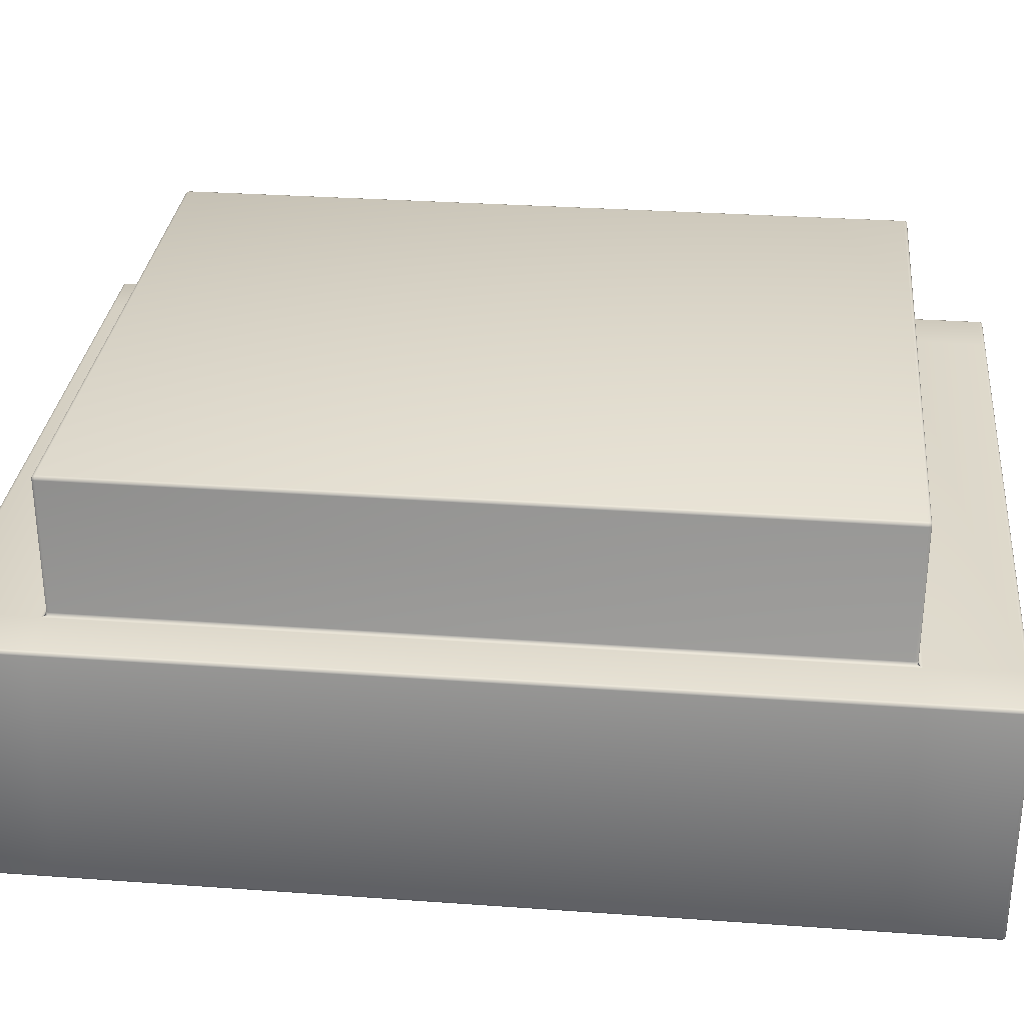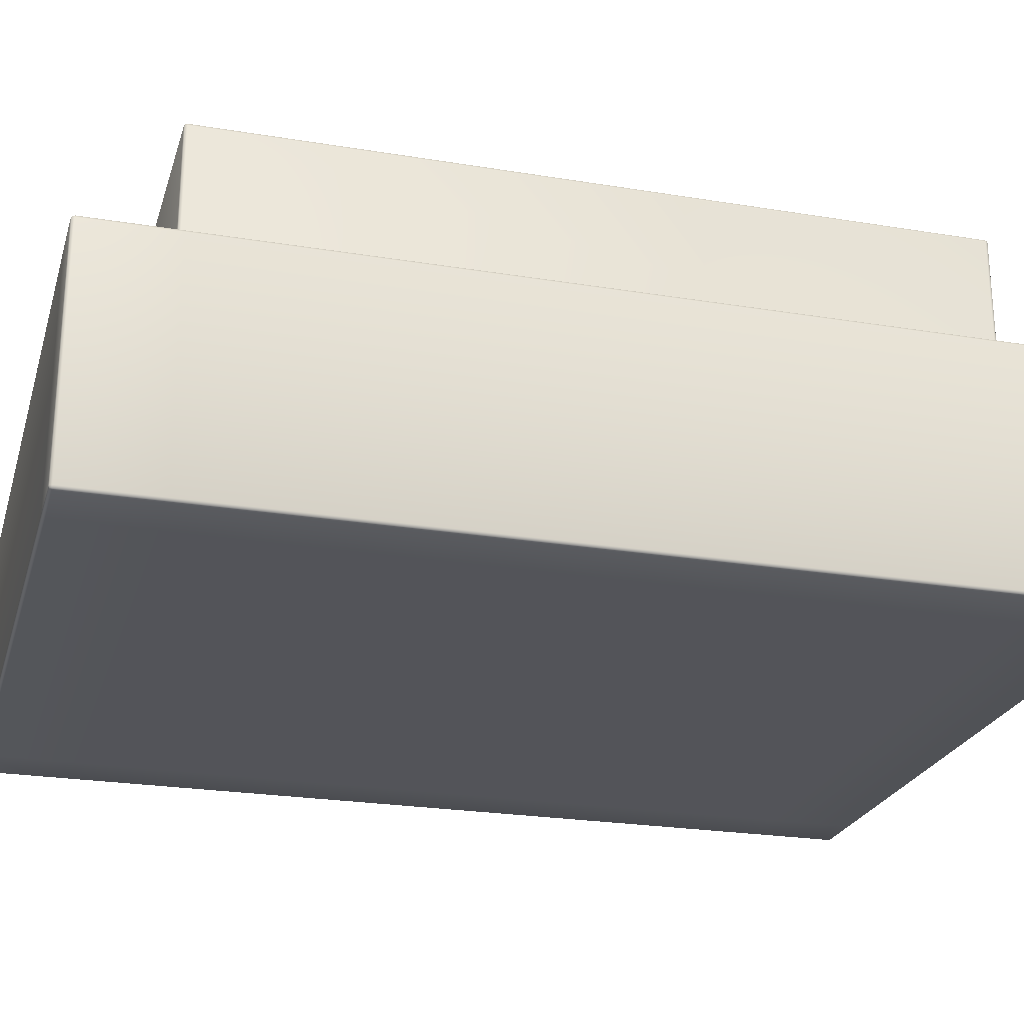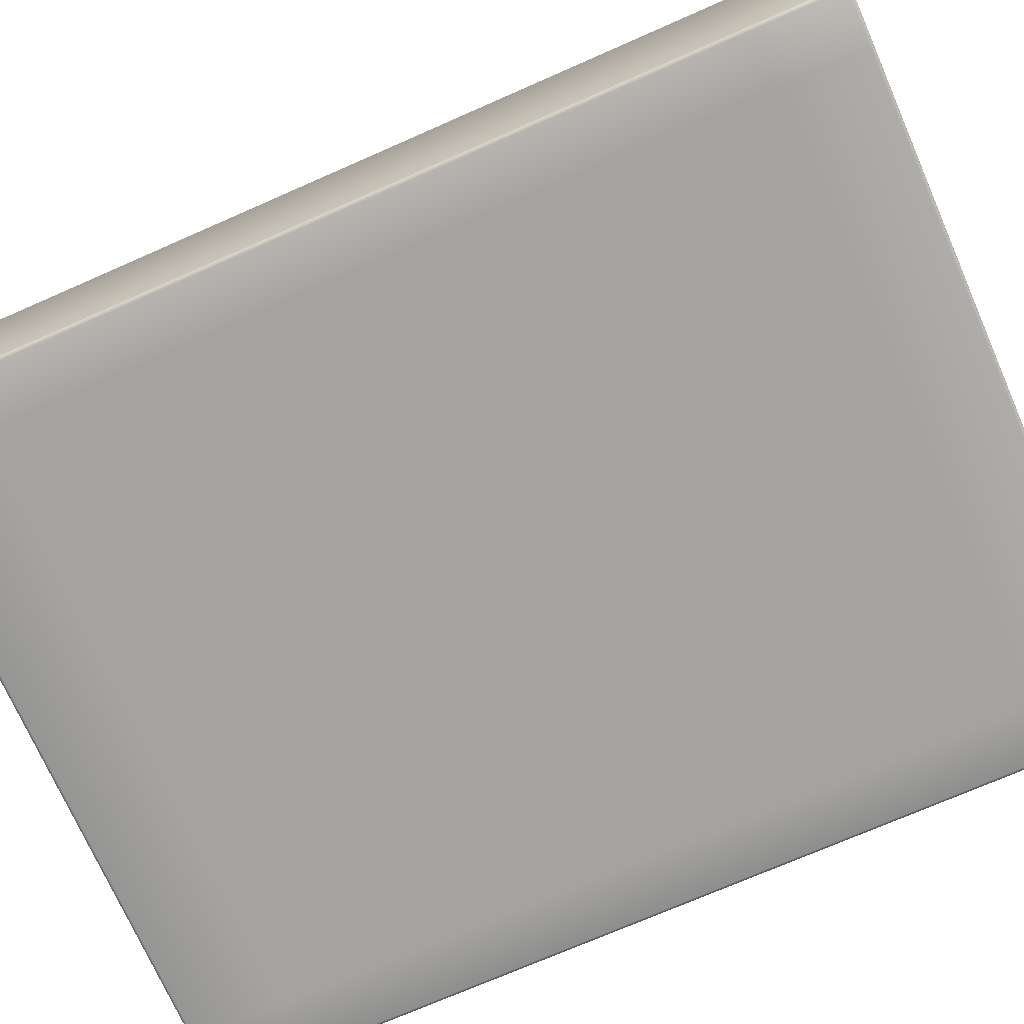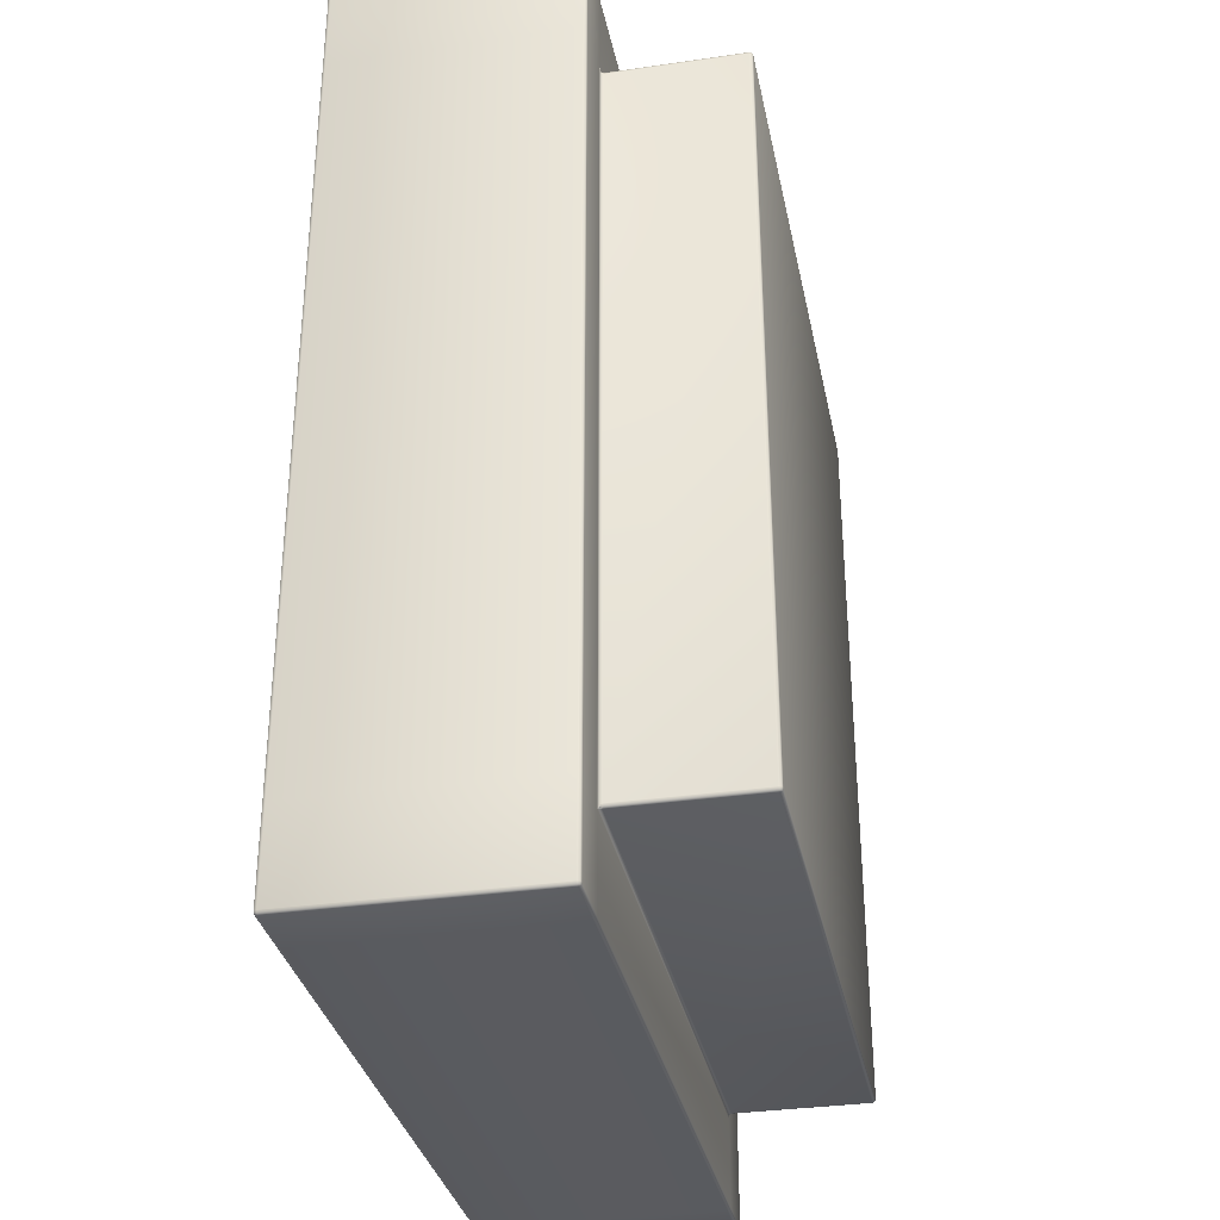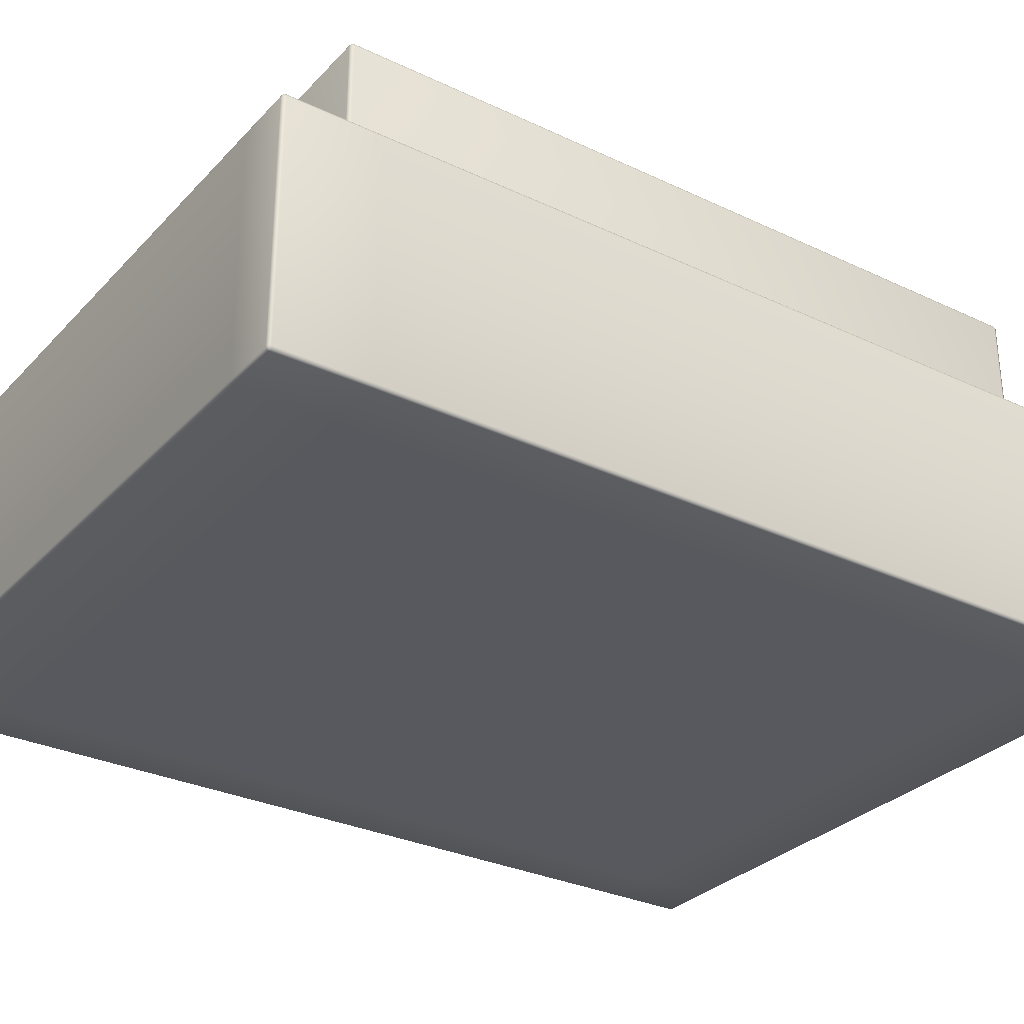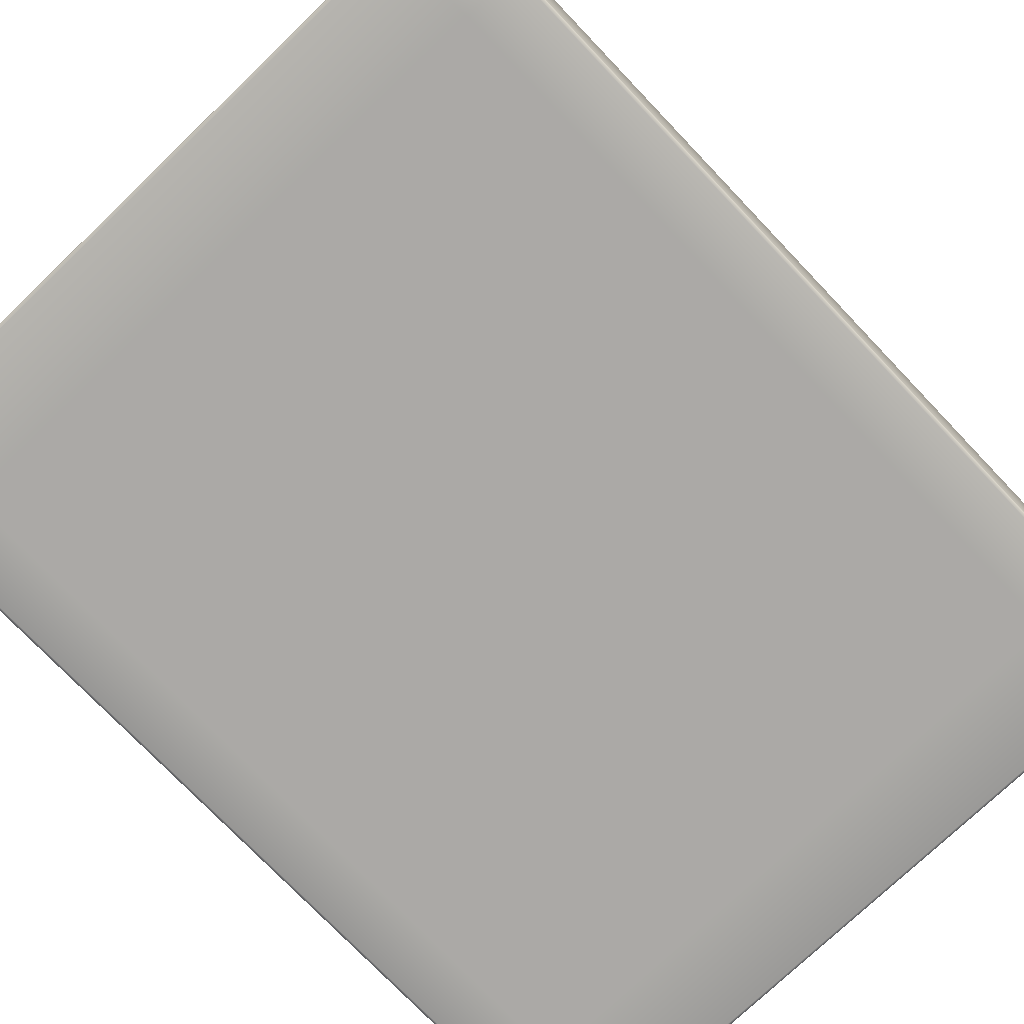
<metadata>
{"format":"obj","ext":"obj","renderer":"f3d","projection":"perspective","resolution":1024,"background":"white","views":[{"elev":30.5,"azim":95.9,"up":"+Z"},{"elev":-23.9,"azim":74.6,"up":"+Z"},{"elev":-72.9,"azim":113.7,"up":"+Z"},{"elev":-32.9,"azim":-78.7,"up":"+Y"},{"elev":-30.3,"azim":55.5,"up":"+Z"},{"elev":-75.5,"azim":43.7,"up":"+Z"}]}
</metadata>
<code>
v  -17.36 -26.57 2.756
v  -17.36 -26.57 -10.63
v  17.36 -26.57 -10.63
v  17.36 -26.57 2.756
v  -17.36 26.57 -10.63
v  -17.36 26.57 2.756
v  17.36 26.57 2.756
v  17.36 26.57 -10.63
v  -17.17 -21.12 10.83
v  17.17 -21.12 10.83
v  17.17 21.12 10.83
v  -17.17 21.12 10.83
v  20.67 -21.32 2.756
v  20.67 -21.32 -10.63
v  20.67 21.32 -10.63
v  20.67 21.32 2.756
v  17.36 -21.32 -10.83
v  -17.36 -21.32 -10.83
v  -17.36 21.32 -10.83
v  17.36 21.32 -10.83
v  -20.67 -21.32 -10.63
v  -20.67 -21.32 2.756
v  -20.67 21.32 2.756
v  -20.67 21.32 -10.63
v  20.47 -26.57 -10.63
v  20.47 -26.57 2.756
v  -20.47 -26.57 2.756
v  -20.47 -26.57 -10.63
v  20.47 26.57 2.756
v  20.47 26.57 -10.63
v  -20.47 26.57 -10.63
v  -20.47 26.57 2.756
v  17.56 -21.51 2.953
v  20.47 -21.32 2.953
v  20.47 21.32 2.953
v  17.56 21.51 2.953
v  -17.56 21.51 2.953
v  -20.47 21.32 2.953
v  -20.47 -21.32 2.953
v  -17.56 -21.51 2.953
v  -20.47 -21.32 -10.83
v  -20.47 21.32 -10.83
v  20.47 21.32 -10.83
v  20.47 -21.32 -10.83
v  17.36 26.38 2.953
v  -17.36 26.38 2.953
v  -17.36 -26.38 2.953
v  17.36 -26.38 2.953
v  20.67 26.38 -10.63
v  20.67 26.38 2.756
v  20.67 -26.38 2.756
v  20.67 -26.38 -10.63
v  -17.36 26.38 -10.83
v  17.36 26.38 -10.83
v  17.36 -26.38 -10.83
v  -17.36 -26.38 -10.83
v  -20.67 26.38 2.756
v  -20.67 26.38 -10.63
v  -20.67 -26.38 -10.63
v  -20.67 -26.38 2.756
v  20.47 26.38 2.953
v  20.47 -26.38 2.953
v  -20.47 -26.38 2.953
v  -20.47 26.38 2.953
v  -20.47 26.38 -10.83
v  -20.47 -26.38 -10.83
v  20.47 -26.38 -10.83
v  20.47 26.38 -10.83
v  17.36 -21.12 10.63
v  17.36 -21.12 3.15
v  17.36 21.12 3.15
v  17.36 21.12 10.63
v  17.17 21.32 10.63
v  17.17 21.32 3.15
v  -17.17 21.32 3.15
v  -17.17 21.32 10.63
v  -17.36 21.12 10.63
v  -17.36 21.12 3.15
v  -17.36 -21.12 3.15
v  -17.36 -21.12 10.63
v  -17.17 -21.32 10.63
v  -17.17 -21.32 3.15
v  17.17 -21.32 3.15
v  17.17 -21.32 10.63
v  17.17 -21.27 10.78
v  17.29 -21.24 10.75
v  17.31 -21.12 10.78
v  17.31 21.12 10.78
v  17.29 21.24 10.75
v  17.17 21.27 10.78
v  -17.17 21.27 10.78
v  -17.29 21.24 10.75
v  -17.31 21.12 10.78
v  -17.31 -21.12 10.78
v  -17.29 -21.24 10.75
v  -17.17 -21.27 10.78
v  20.47 -26.53 -10.78
v  20.6 -26.5 -10.75
v  20.62 -26.53 -10.63
v  20.62 -26.53 2.756
v  20.6 -26.5 2.879
v  20.47 -26.53 2.904
v  -20.47 -26.53 2.904
v  -20.6 -26.5 2.879
v  -20.62 -26.53 2.756
v  -20.62 -26.53 -10.63
v  -20.6 -26.5 -10.75
v  -20.47 -26.53 -10.78
v  20.47 26.53 2.904
v  20.6 26.5 2.879
v  20.62 26.53 2.756
v  20.62 26.53 -10.63
v  20.6 26.5 -10.75
v  20.47 26.53 -10.78
v  -20.47 26.53 -10.78
v  -20.6 26.5 -10.75
v  -20.62 26.53 -10.63
v  -20.62 26.53 2.756
v  -20.6 26.5 2.879
v  -20.47 26.53 2.904
v  20.62 26.38 -10.78
v  20.62 26.38 2.904
v  20.62 -26.38 2.904
v  20.62 -26.38 -10.78
v  -20.62 26.38 2.904
v  -20.62 26.38 -10.78
v  -20.62 -26.38 -10.78
v  -20.62 -26.38 2.904
v  17.31 -21.27 3.15
v  17.36 -21.32 2.998
v  17.41 -21.22 3.002
v  17.41 21.22 3.002
v  17.36 21.32 2.998
v  17.31 21.27 3.15
v  17.31 21.27 10.63
v  17.31 -21.27 10.63
v  17.26 21.36 3.002
v  -17.26 21.36 3.002
v  -17.36 21.32 2.998
v  -17.31 21.27 3.15
v  -17.31 21.27 10.63
v  -17.41 21.22 3.002
v  -17.41 -21.22 3.002
v  -17.36 -21.32 2.998
v  -17.31 -21.27 3.15
v  -17.31 -21.27 10.63
v  -17.26 -21.36 3.002
v  17.26 -21.36 3.002
v  17.36 -26.53 -10.78
v  -17.36 -26.53 -10.78
v  -17.36 -26.53 2.904
v  17.36 -26.53 2.904
v  17.36 26.53 2.904
v  -17.36 26.53 2.904
v  -17.36 26.53 -10.78
v  17.36 26.53 -10.78
v  20.62 21.32 -10.78
v  20.62 -21.32 -10.78
v  20.62 -21.32 2.904
v  20.62 21.32 2.904
v  -20.62 21.32 2.904
v  -20.62 -21.32 2.904
v  -20.62 -21.32 -10.78
v  -20.62 21.32 -10.78
o Box003
g Box003
f 1 2 3 4
f 5 6 7 8
f 9 10 11 12
f 13 14 15 16
f 17 18 19 20
f 21 22 23 24
f 4 3 25 26
f 2 1 27 28
f 8 7 29 30
f 6 5 31 32
f 33 34 35 36
f 37 38 39 40
f 18 41 42 19
f 20 43 44 17
f 37 36 45 46
f 33 40 47 48
f 16 15 49 50
f 14 13 51 52
f 20 19 53 54
f 18 17 55 56
f 24 23 57 58
f 22 21 59 60
f 61 45 36 35
f 33 48 62 34
f 63 47 40 39
f 37 46 64 38
f 19 42 65 53
f 41 18 56 66
f 17 44 67 55
f 43 20 54 68
f 69 70 71 72
f 73 74 75 76
f 77 78 79 80
f 81 82 83 84
f 10 85 86 87
f 11 88 89 90
f 12 91 92 93
f 9 94 95 96
f 25 97 98 99
f 26 100 101 102
f 27 103 104 105
f 28 106 107 108
f 29 109 110 111
f 30 112 113 114
f 31 115 116 117
f 32 118 119 120
f 49 121 113 112
f 50 111 110 122
f 51 123 101 100
f 52 99 98 124
f 57 125 119 118
f 58 117 116 126
f 59 127 107 106
f 60 105 104 128
f 61 122 110 109
f 62 102 101 123
f 63 128 104 103
f 64 120 119 125
f 65 126 116 115
f 66 108 107 127
f 67 124 98 97
f 68 114 113 121
f 129 130 131 70
f 132 133 134 71
f 72 135 89 88
f 69 87 86 136
f 134 133 137 74
f 138 139 140 75
f 76 141 92 91
f 73 90 89 135
f 140 139 142 78
f 143 144 145 79
f 80 146 95 94
f 77 93 92 141
f 145 144 147 82
f 148 130 129 83
f 84 136 86 85
f 81 96 95 146
f 149 3 2 150
f 151 1 4 152
f 153 7 6 154
f 155 5 8 156
f 88 11 10 87
f 91 12 11 90
f 94 9 12 93
f 85 10 9 96
f 157 15 14 158
f 159 13 16 160
f 161 23 22 162
f 163 21 24 164
f 97 25 3 149
f 100 26 25 99
f 152 4 26 102
f 103 27 1 151
f 106 28 27 105
f 150 2 28 108
f 109 29 7 153
f 112 30 29 111
f 156 8 30 114
f 115 31 5 155
f 118 32 31 117
f 154 6 32 120
f 160 35 34 159
f 131 33 36 132
f 162 39 38 161
f 142 37 40 143
f 164 42 41 163
f 158 44 43 157
f 154 46 45 153
f 137 36 37 138
f 152 48 47 151
f 147 40 33 148
f 121 49 15 157
f 111 50 49 112
f 160 16 50 122
f 123 51 13 159
f 99 52 51 100
f 158 14 52 124
f 156 54 53 155
f 150 56 55 149
f 125 57 23 161
f 117 58 57 118
f 164 24 58 126
f 127 59 21 163
f 105 60 59 106
f 162 22 60 128
f 122 61 35 160
f 153 45 61 109
f 102 62 48 152
f 159 34 62 123
f 128 63 39 162
f 151 47 63 103
f 120 64 46 154
f 161 38 64 125
f 126 65 42 164
f 155 53 65 115
f 108 66 56 150
f 163 41 66 127
f 124 67 44 158
f 149 55 67 97
f 114 68 54 156
f 157 43 68 121
f 132 71 70 131
f 135 72 71 134
f 87 69 72 88
f 129 70 69 136
f 138 75 74 137
f 141 76 75 140
f 90 73 76 91
f 134 74 73 135
f 143 79 78 142
f 146 80 79 145
f 93 77 80 94
f 140 78 77 141
f 148 83 82 147
f 136 84 83 129
f 96 81 84 85
f 145 82 81 146
f 130 148 33 131
f 139 138 37 142
f 133 132 36 137
f 144 143 40 147

</code>
